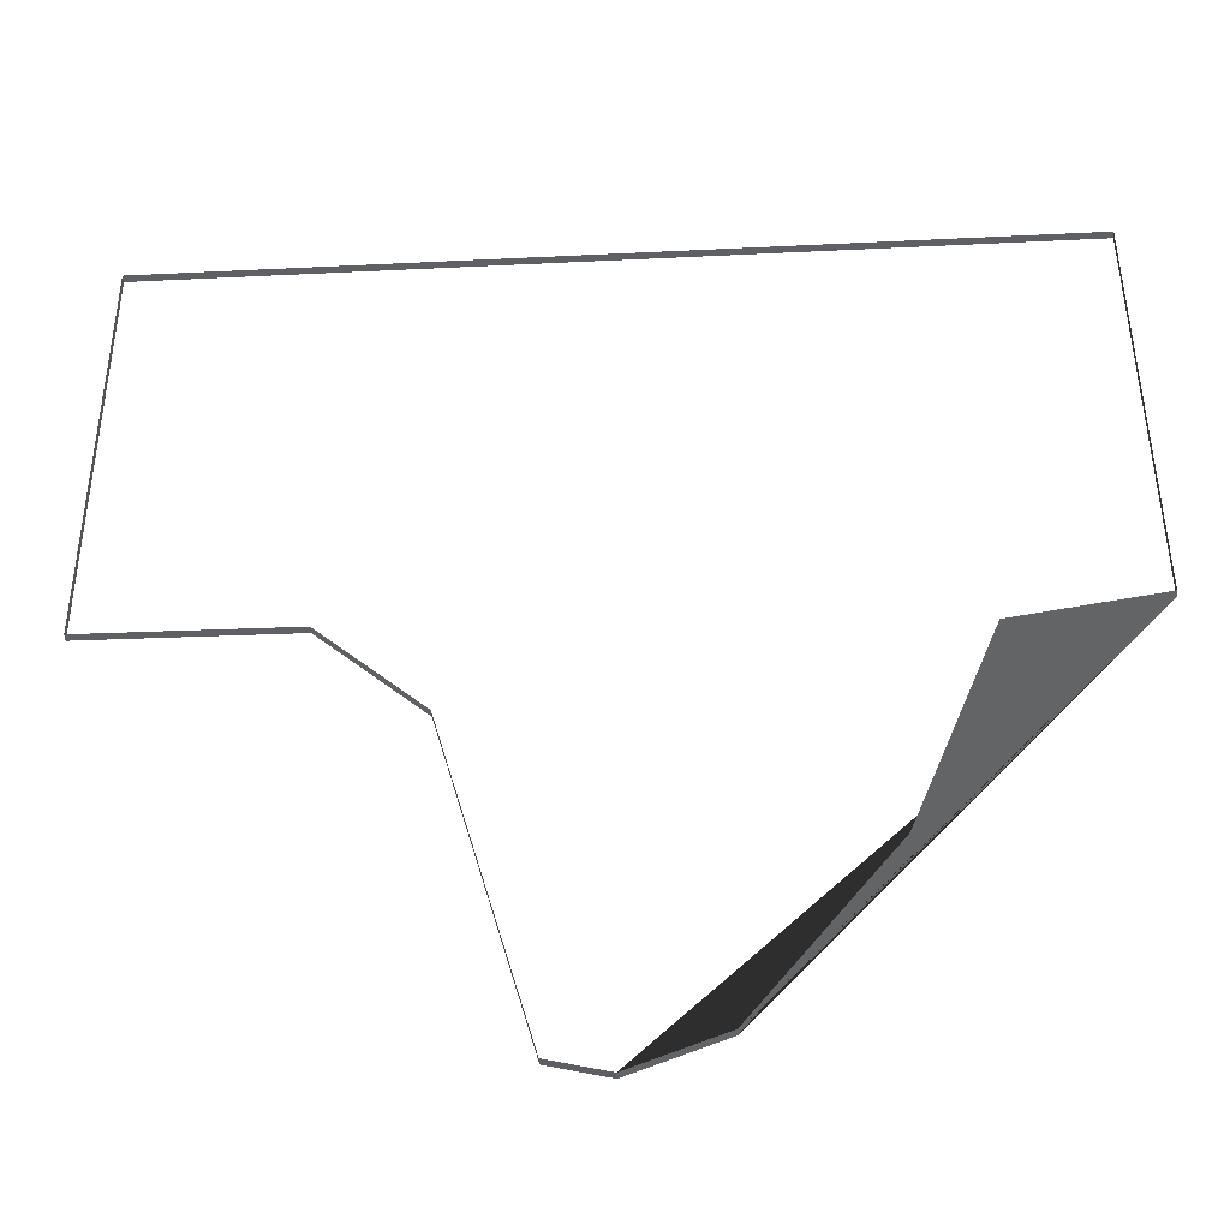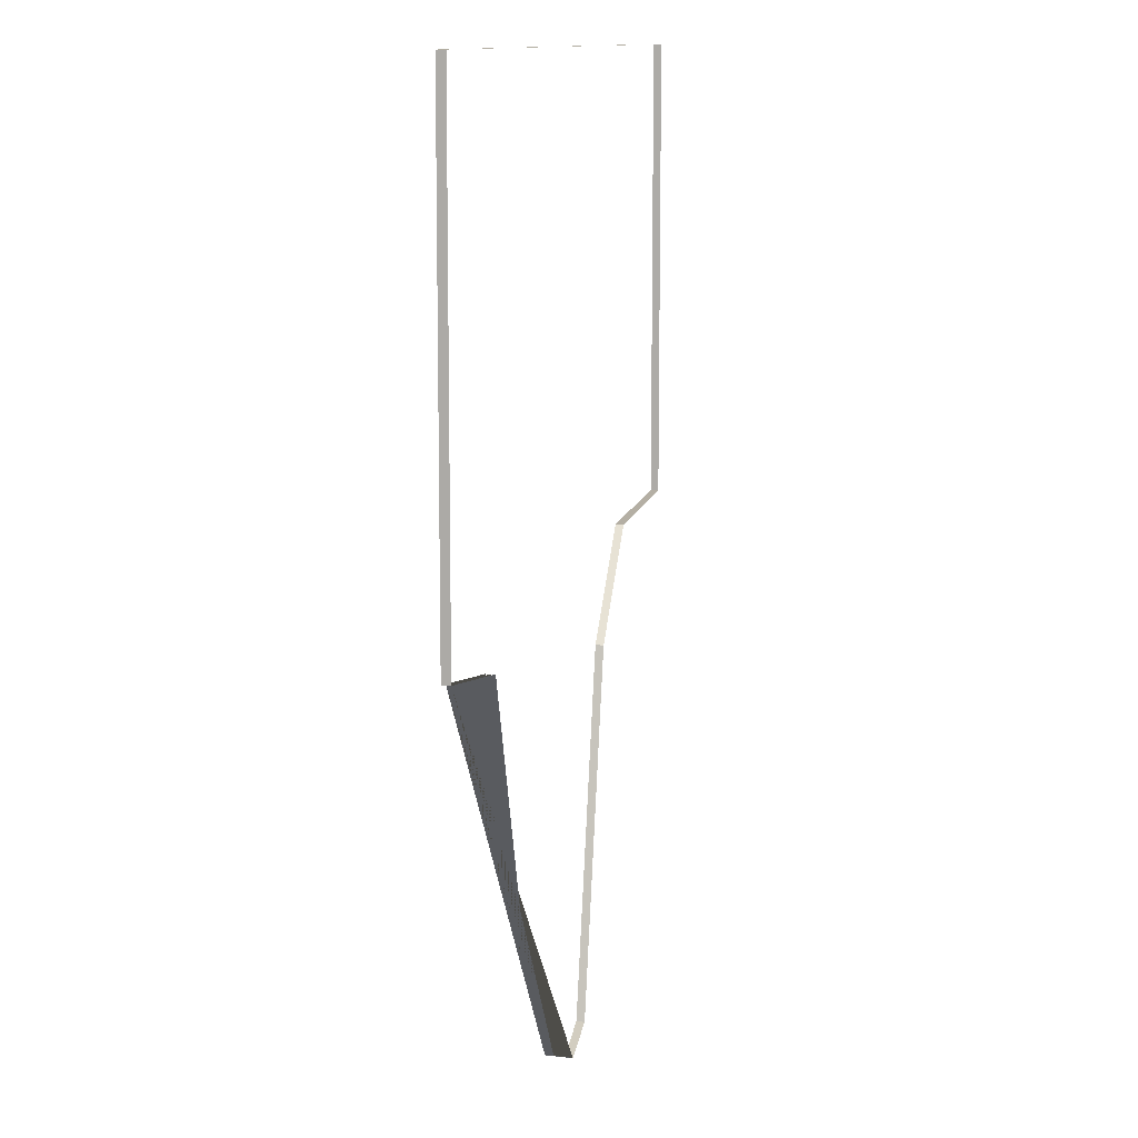
<metadata>
{"format":"obj","ext":"obj","renderer":"f3d","projection":"perspective","resolution":1024,"background":"white","views":[{"elev":-43.5,"azim":3.3,"up":"+Y"},{"elev":10.8,"azim":101.3,"up":"+Y"}]}
</metadata>
<code>
o Plane
v 4.929 5.013 -0
v -5.079 5.013 0
v 4.929 5.013 -0.0862
v -5.079 5.013 -0.0862
v -2.819 0.002123 -0.02155
v -2.819 0.002123 -0.06465
v -2.819 0.002123 -0.0431
v -5.05 0.0241 -0.02155
v -5.05 0.0241 -0.06465
v -2.819 0.002123 -0
v -2.819 0.002123 -0.0862
v -0.0606 -4.943 -0.06465
v -0.0606 -4.943 -0.02155
v -0.0606 -4.943 -0.0431
v 4.929 0.0241 -0.0431
v -5.05 0.0241 -0.0431
v -0.0606 -4.943 -0
v -0.0606 -4.943 -0.0862
v -5.05 0.0241 -0
v -5.05 0.0241 -0.0862
v 4.929 0.0241 -0.0862
v 4.929 0.0241 -0
v -2.819 0.002123 -0.01078
v -2.819 0.002123 -0.03233
v -1.682 -1.064 -0.06465
v -0.0606 -4.943 -0.05388
v -0.0606 -4.943 -0.03233
v -2.819 0.002123 -0.05388
v -0.0606 -4.943 -0.07543
v -2.819 0.002123 -0.07543
v -1.682 -1.064 -0.0431
v -1.682 -1.064 -0.0862
v -0.0606 -4.943 -0.01077
v -1.682 -1.064 -0.02155
v -1.682 -1.064 -0
v -1.682 -1.064 -0.03233
v -1.682 -1.064 -0.07543
v -1.682 -1.064 -0.01078
v -1.682 -1.064 -0.05388
v -0.0606 -4.943 -0.05926
v -0.0606 -4.943 -0.03771
v -0.0606 -4.943 -0.08081
v -0.6733 -4.784 -0.0862
v -0.0606 -4.943 -0.01616
v -0.6733 -4.784 -0.06465
v -0.0606 -4.943 -0.04849
v -0.0606 -4.943 -0.02694
v -0.0606 -4.943 -0.07004
v -0.6733 -4.784 -0.0431
v -0.0606 -4.943 -0.005388
v -0.6733 -4.784 -0.02155
v -0.6733 -4.784 -0
v -0.6733 -4.784 -0.03232
v -1.682 -1.064 -0.03771
v -1.682 -1.064 -0.02694
v -0.6733 -4.784 -0.07543
v -1.682 -1.064 -0.08081
v -1.682 -1.064 -0.07004
v -0.6733 -4.784 -0.01077
v -1.682 -1.064 -0.01616
v -1.682 -1.064 -0.005388
v -0.6733 -4.784 -0.05388
v -1.682 -1.064 -0.05926
v -1.682 -1.064 -0.04849
v -0.6733 -4.784 -0.04849
v -0.6733 -4.784 -0.05926
v -0.6733 -4.784 -0.005388
v -0.6733 -4.784 -0.01616
v -0.6733 -4.784 -0.07004
v -0.6733 -4.784 -0.08081
v -0.6733 -4.784 -0.02694
v -0.6733 -4.784 -0.03771
v -0.0606 -4.943 -0.06196
v -0.0606 -4.943 -0.04041
v -0.0606 -4.943 -0.08351
v 3.335 -0.2396 -0.0862
v 3.335 -0.2396 -0
v 4.929 0.0241 -0.06465
v -0.0606 -4.943 -0.01886
v 3.335 -0.2396 -0.0431
v 4.929 0.0241 -0.02155
v -0.0606 -4.943 -0.05118
v -0.0606 -4.943 -0.02963
v -0.0606 -4.943 -0.07273
v -0.0606 -4.943 -0.008081
v -0.0606 -4.943 -0.05657
v -0.0606 -4.943 -0.03502
v -0.0606 -4.943 -0.07812
v -0.0606 -4.943 -0.01347
v -0.0606 -4.943 -0.04579
v -0.0606 -4.943 -0.02424
v -0.0606 -4.943 -0.06735
v -0.0606 -4.943 -0.002694
v -0.0606 -4.943 -0.0633
v -0.0606 -4.943 -0.04175
v -0.0606 -4.943 -0.08485
v 2.385 -2.635 -0
v -0.0606 -4.943 -0.0202
v 2.385 -2.635 -0.0431
v -0.0606 -4.943 -0.05253
v -0.0606 -4.943 -0.03098
v -0.0606 -4.943 -0.07408
v -0.0606 -4.943 -0.009428
v -0.0606 -4.943 -0.05792
v -0.0606 -4.943 -0.03637
v -0.0606 -4.943 -0.07947
v -0.0606 -4.943 -0.01482
v -0.0606 -4.943 -0.04714
v -0.0606 -4.943 -0.02559
v -0.0606 -4.943 -0.06869
v -0.0606 -4.943 -0.004041
v -0.0606 -4.943 -0.06061
v -0.0606 -4.943 -0.03906
v -0.0606 -4.943 -0.08216
v 2.385 -2.635 -0.0862
v -0.0606 -4.943 -0.01751
v -0.0606 -4.943 -0.04983
v -0.0606 -4.943 -0.02829
v -0.0606 -4.943 -0.07139
v -0.0606 -4.943 -0.006735
v -0.0606 -4.943 -0.05522
v -0.0606 -4.943 -0.03367
v -0.0606 -4.943 -0.07677
v -0.0606 -4.943 -0.01212
v -0.0606 -4.943 -0.04445
v -0.0606 -4.943 -0.0229
v -0.0606 -4.943 -0.066
v -0.0606 -4.943 -0.001347
v -0.0606 -4.943 -0.06398
v -0.0606 -4.943 -0.04243
v -0.0606 -4.943 -0.08553
v 0.897 -4.566 0
v -0.0606 -4.943 -0.02088
v 0.897 -4.566 -0.0431
v -0.0606 -4.943 -0.0532
v -0.0606 -4.943 -0.03165
v -0.0606 -4.943 -0.07475
v -0.0606 -4.943 -0.0101
v -0.0606 -4.943 -0.05859
v -0.0606 -4.943 -0.03704
v -0.0606 -4.943 -0.08014
v -0.0606 -4.943 -0.01549
v -0.0606 -4.943 -0.04782
v -0.0606 -4.943 -0.02626
v -0.0606 -4.943 -0.06936
v -0.0606 -4.943 -0.004714
v -0.0606 -4.943 -0.06128
v -0.0606 -4.943 -0.03973
v -0.0606 -4.943 -0.08283
v -0.0606 -4.943 -0.01818
v -0.0606 -4.943 -0.05051
v -0.0606 -4.943 -0.02896
v -0.0606 -4.943 -0.07206
v -0.0606 -4.943 -0.007408
v -0.0606 -4.943 -0.0559
v -0.0606 -4.943 -0.03435
v -0.0606 -4.943 -0.07745
v -0.0606 -4.943 -0.0128
v -0.0606 -4.943 -0.04512
v -0.0606 -4.943 -0.02357
v -0.0606 -4.943 -0.06667
v -0.0606 -4.943 -0.00202
v -0.0606 -4.943 -0.06263
v -0.0606 -4.943 -0.04108
v -0.0606 -4.943 -0.08418
v -0.0606 -4.943 -0.01953
v -0.0606 -4.943 -0.05185
v -0.0606 -4.943 -0.0303
v -0.0606 -4.943 -0.07341
v -0.0606 -4.943 -0.008755
v -0.0606 -4.943 -0.05724
v -0.0606 -4.943 -0.03569
v -0.0606 -4.943 -0.07879
v -0.0606 -4.943 -0.01414
v -0.0606 -4.943 -0.04647
v -0.0606 -4.943 -0.02492
v -0.0606 -4.943 -0.06802
v -0.0606 -4.943 -0.003367
v -0.0606 -4.943 -0.05994
v -0.0606 -4.943 -0.03839
v -0.0606 -4.943 -0.08149
v 0.897 -4.566 -0.0862
v -0.0606 -4.943 -0.01684
v -0.0606 -4.943 -0.04916
v -0.0606 -4.943 -0.02761
v -0.0606 -4.943 -0.07071
v -0.0606 -4.943 -0.006061
v -0.0606 -4.943 -0.05455
v -0.0606 -4.943 -0.033
v -0.0606 -4.943 -0.0761
v -0.0606 -4.943 -0.01145
v -0.0606 -4.943 -0.04377
v -0.0606 -4.943 -0.02222
v -0.0606 -4.943 -0.06532
v -0.0606 -4.943 -0.000674
f 11 30 6 9 20
f 1 3 4 2
f 39 64 31 7 28
f 38 61 35 10 23
f 37 58 25 6 30
f 3 1 22 81 15 78 21
f 2 4 20 9 16 8 19
f 5 23 10 19 8
f 21 78 15 80 99 134 14 192 125 159 90 175 108 143 46 184 117 151 82 167 100 135 26 188 121 155 86 171 104 139 40 179 112 147 73 163 94 129 12 194 127 161 92 177 110 145 48 186 119 153 84 169 102 137 29 190 123 157 88 173 106 141 42 181 114 149 75 165 96 131 18 182 115 76
f 36 55 34 5 24
f 15 81 22 77 97 132 17 195 128 162 93 178 111 146 50 187 120 154 85 170 103 138 33 191 124 158 89 174 107 142 44 183 116 150 79 166 98 133 13 193 126 160 91 176 109 144 47 185 118 152 83 168 101 136 27 189 122 156 87 172 105 140 41 180 113 148 74 164 95 130 14 134 99 80
f 7 24 5 8 16
f 6 28 7 16 9
f 31 54 36 24 7
f 72 53 36 54
f 71 51 34 55
f 32 57 37 30 11
f 70 56 37 57
f 69 45 25 58
f 34 60 38 23 5
f 68 59 38 60
f 67 52 35 61
f 25 63 39 28 6
f 66 62 39 63
f 65 49 31 64
f 62 65 64 39
f 26 135 100 167 82 151 117 184 46 65 62
f 46 143 108 175 90 159 125 192 14 49 65
f 45 66 63 25
f 12 129 94 163 73 147 112 179 40 66 45
f 40 139 104 171 86 155 121 188 26 62 66
f 59 67 61 38
f 33 138 103 170 85 154 120 187 50 67 59
f 50 146 111 178 93 162 128 195 17 52 67
f 51 68 60 34
f 13 133 98 166 79 150 116 183 44 68 51
f 44 142 107 174 89 158 124 191 33 59 68
f 56 69 58 37
f 29 137 102 169 84 153 119 186 48 69 56
f 48 145 110 177 92 161 127 194 12 45 69
f 43 70 57 32
f 18 131 96 165 75 149 114 181 42 70 43
f 42 141 106 173 88 157 123 190 29 56 70
f 53 71 55 36
f 27 136 101 168 83 152 118 185 47 71 53
f 47 144 109 176 91 160 126 193 13 51 71
f 49 72 54 31
f 14 130 95 164 74 148 113 180 41 72 49
f 41 140 105 172 87 156 122 189 27 53 72

</code>
